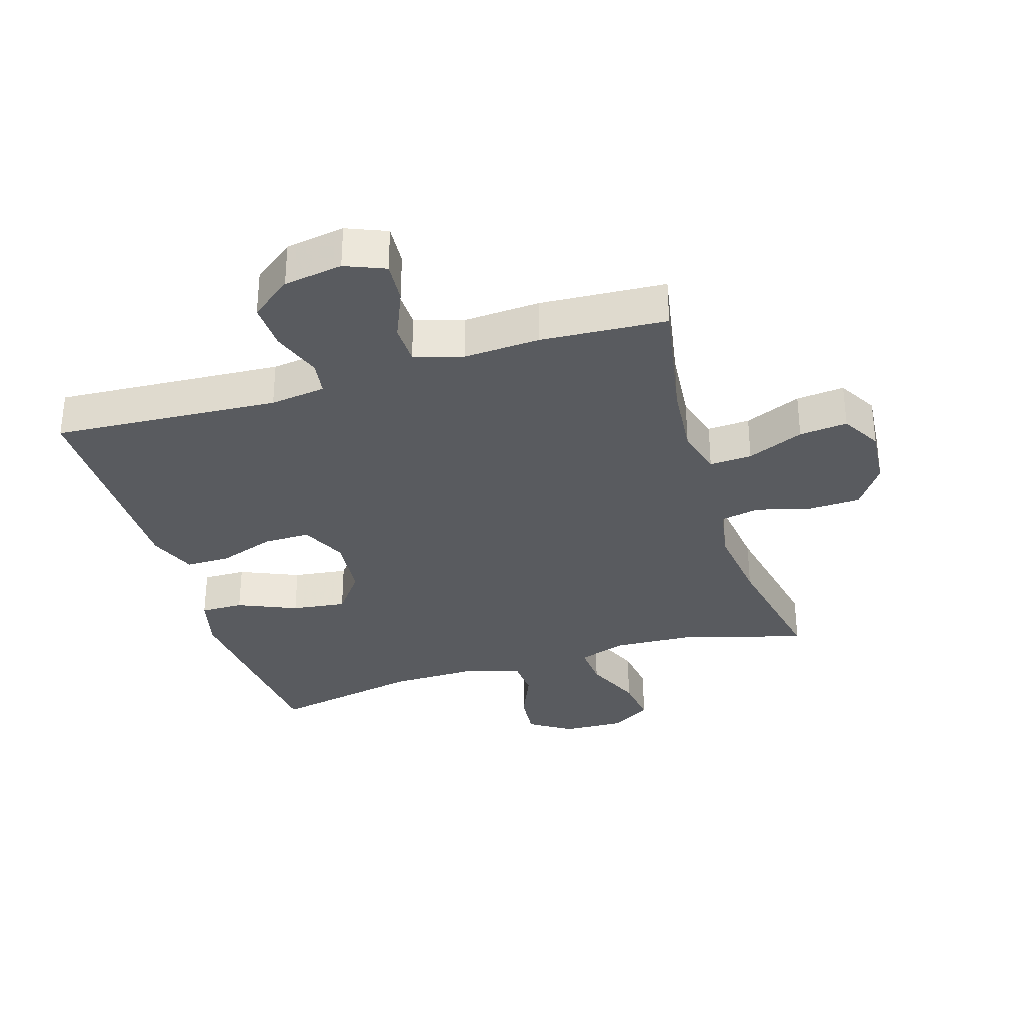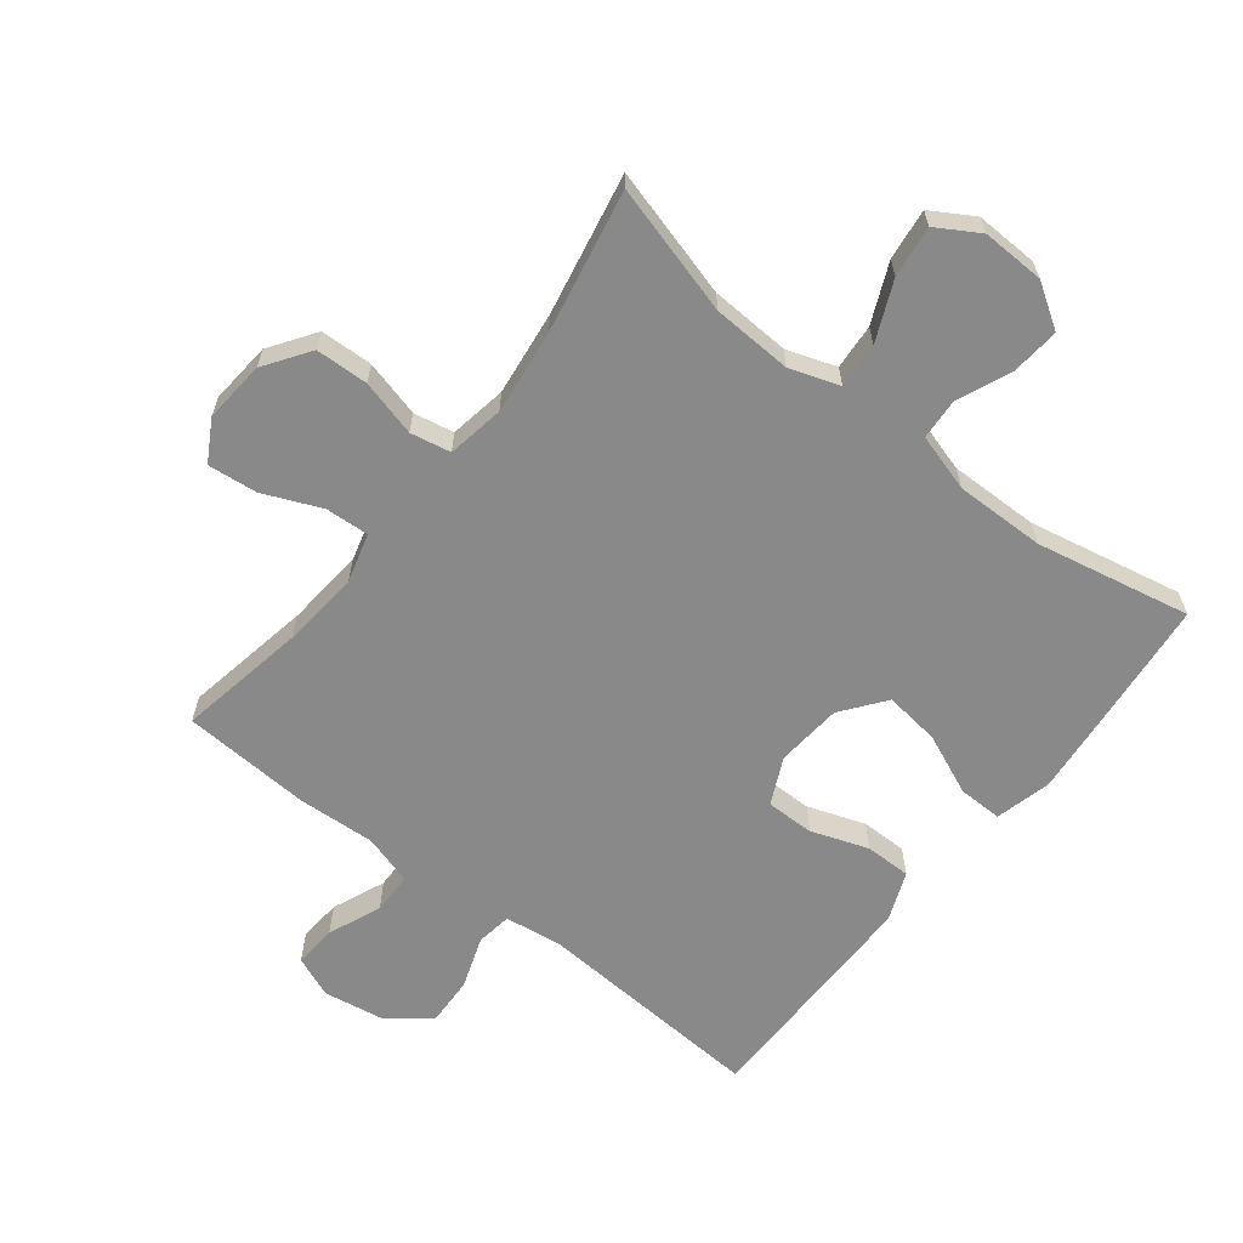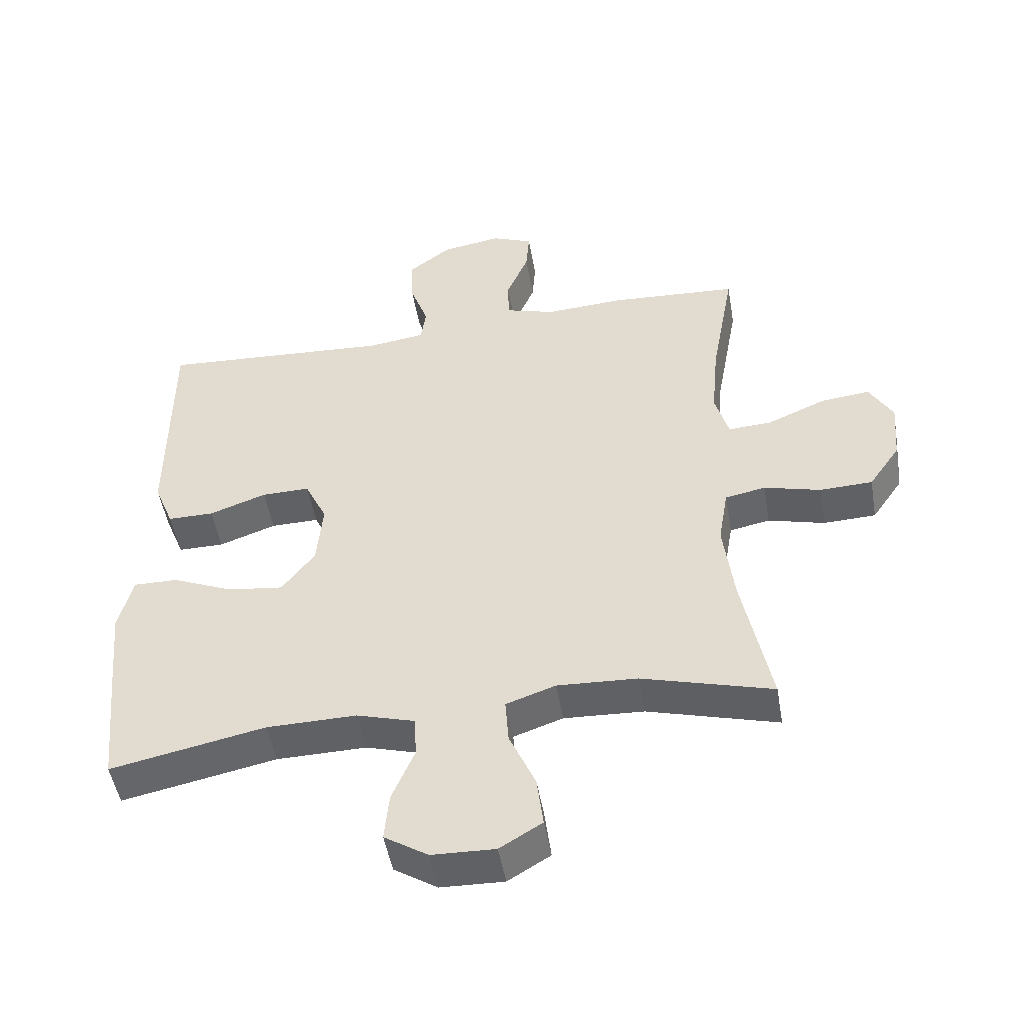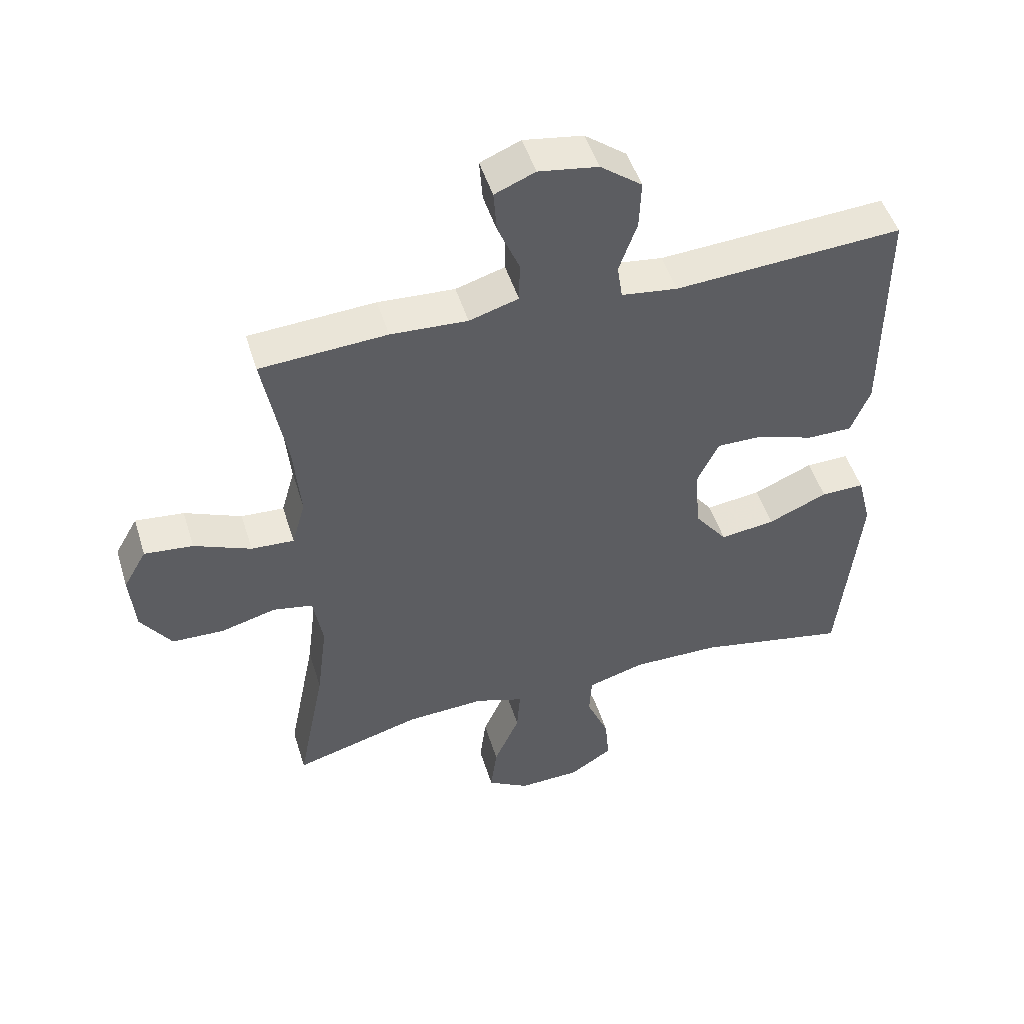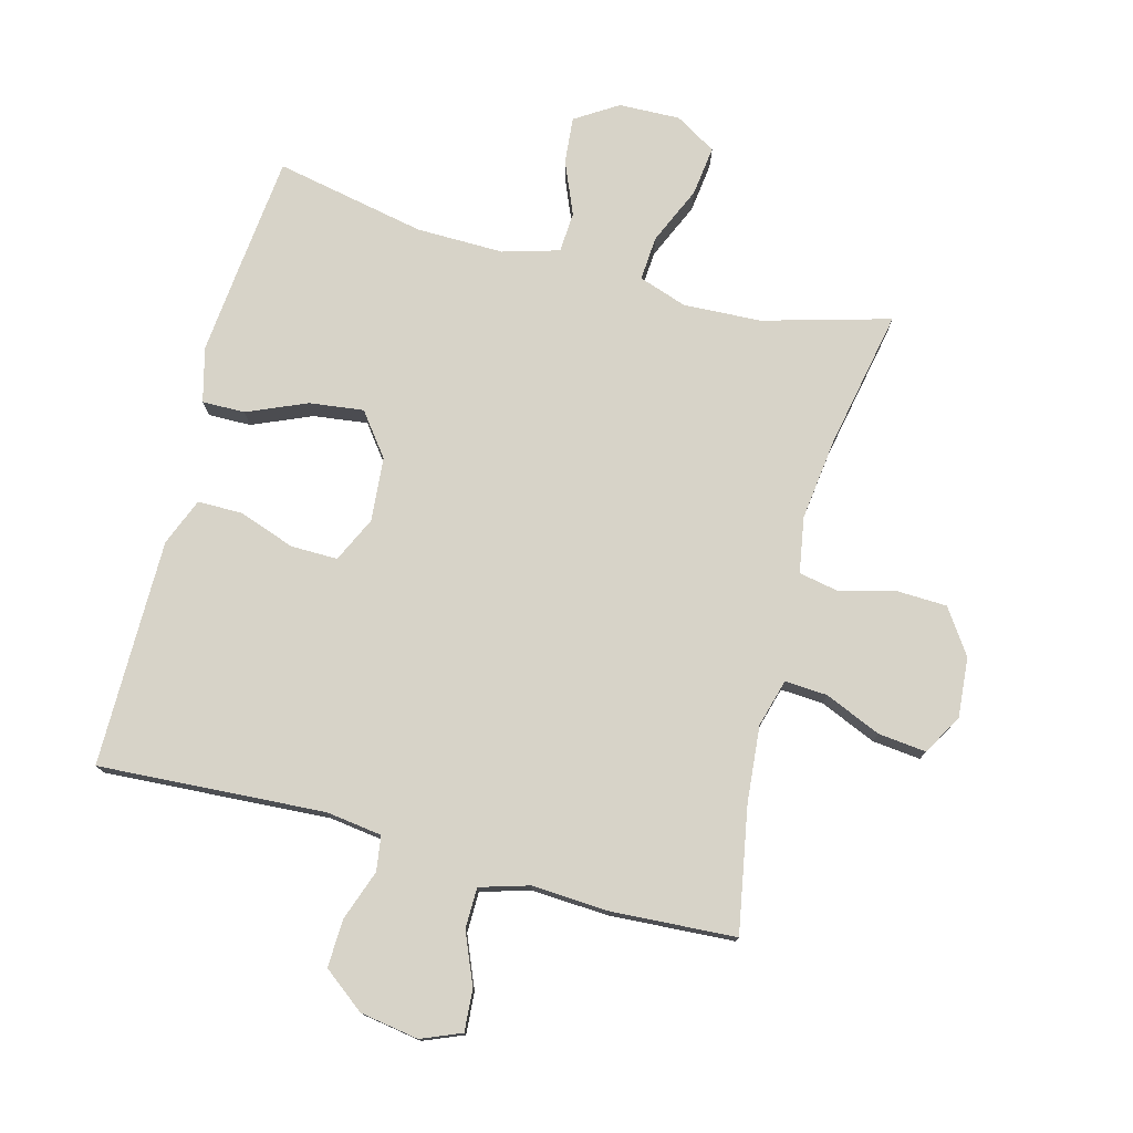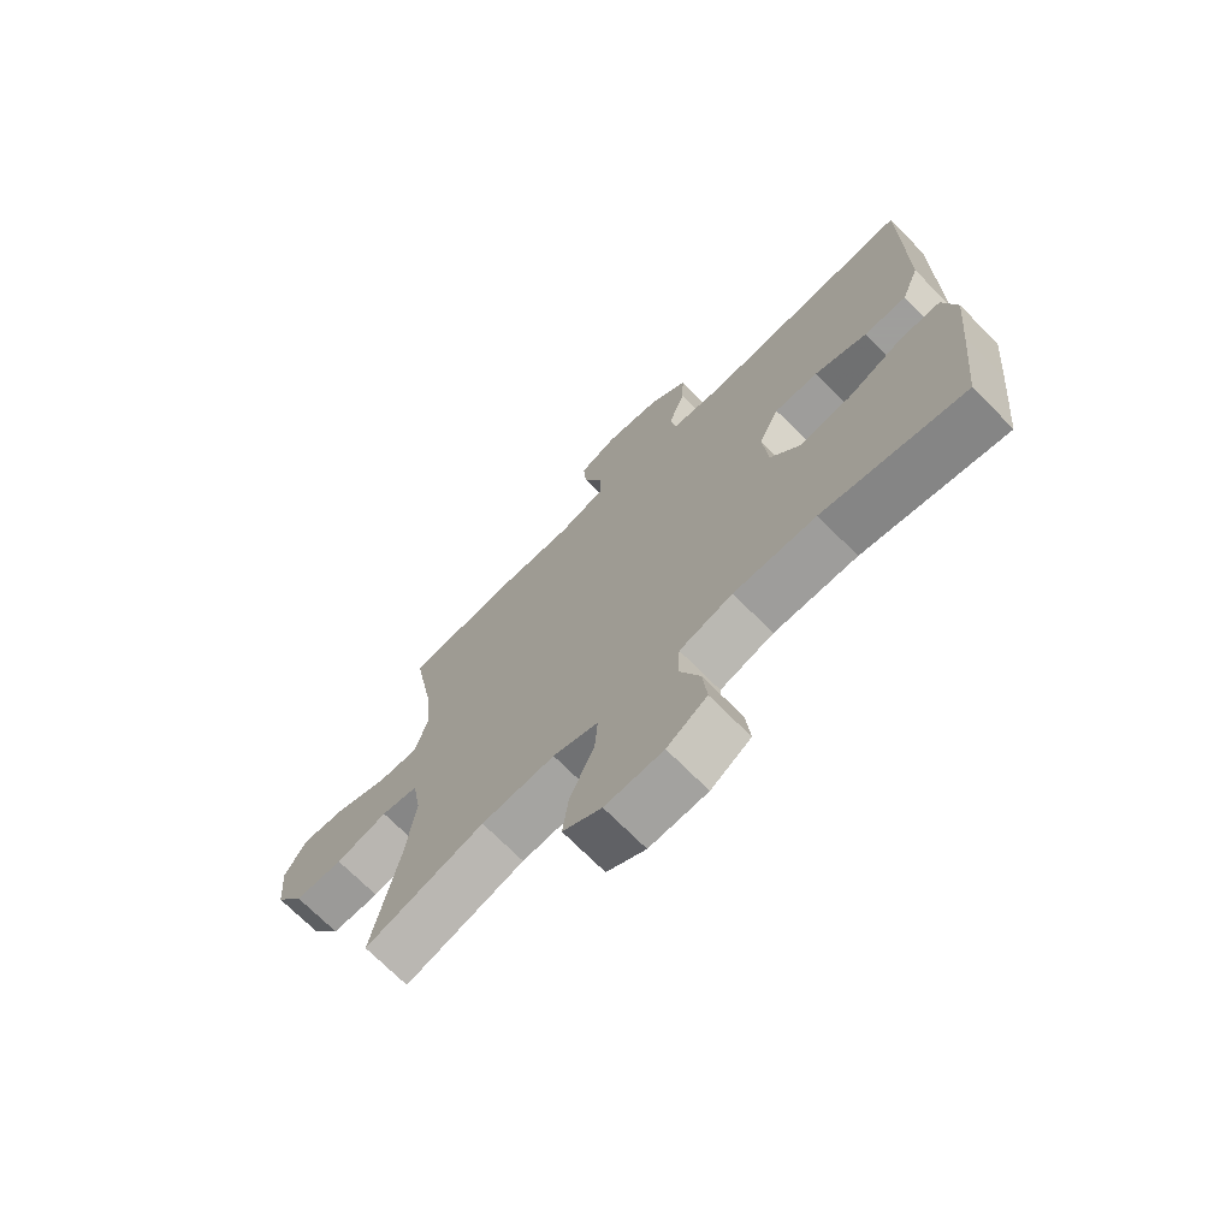
<metadata>
{"format":"obj","ext":"obj","renderer":"f3d","projection":"perspective","resolution":1024,"background":"white","views":[{"elev":-32.5,"azim":17.1,"up":"+Y"},{"elev":-63.2,"azim":141.9,"up":"+Y"},{"elev":-49.4,"azim":9.7,"up":"+Z"},{"elev":49.3,"azim":162.9,"up":"+Z"},{"elev":76.7,"azim":14.9,"up":"+Y"},{"elev":-71.1,"azim":-135.3,"up":"+Z"}]}
</metadata>
<code>
v -0.5 0.07 -0.5
v -0.519 0.07 -0.312
v -0.532 0.07 -0.176
v -0.51 0.07 -0.09
v -0.442 0.07 -0.091
v -0.349 0.07 -0.131
v -0.263 0.07 -0.142
v -0.212 0.07 -0.075
v -0.203 0.07 0.026
v -0.237 0.07 0.098
v -0.311 0.07 0.097
v -0.399 0.07 0.066
v -0.47 0.07 0.066
v -0.5 0.07 0.141
v -0.5 0.07 0.26
v -0.5 0.07 0.5
v -0.143 0.07 0.478
v -0.055 0.07 0.49
v -0.047 0.07 0.545
v -0.075 0.07 0.624
v -0.078 0.07 0.7
v -0.013 0.07 0.75
v 0.08 0.07 0.765
v 0.143 0.07 0.739
v 0.138 0.07 0.673
v 0.104 0.07 0.592
v 0.105 0.07 0.528
v 0.182 0.07 0.505
v 0.302 0.07 0.512
v 0.5 0.07 0.5
v 0.464 0.07 0.302
v 0.453 0.07 0.182
v 0.474 0.07 0.107
v 0.541 0.07 0.111
v 0.63 0.07 0.149
v 0.706 0.07 0.157
v 0.742 0.07 0.094
v 0.734 0.07 -0.001
v 0.686 0.07 -0.071
v 0.605 0.07 -0.074
v 0.518 0.07 -0.051
v 0.456 0.07 -0.063
v 0.441 0.07 -0.151
v 0.457 0.07 -0.281
v 0.5 0.07 -0.5
v 0.3 0.07 -0.444
v 0.177 0.07 -0.438
v 0.101 0.07 -0.464
v 0.106 0.07 -0.534
v 0.146 0.07 -0.625
v 0.156 0.07 -0.704
v 0.091 0.07 -0.743
v -0.006 0.07 -0.74
v -0.073 0.07 -0.697
v -0.066 0.07 -0.623
v -0.031 0.07 -0.54
v -0.035 0.07 -0.476
v -0.124 0.07 -0.45
v -0.262 0.07 -0.452
v -0.5 0 -0.5
v -0.519 0 -0.312
v -0.532 0 -0.176
v -0.51 0 -0.09
v -0.442 0 -0.091
v -0.349 0 -0.131
v -0.263 0 -0.142
v -0.212 0 -0.075
v -0.203 0 0.026
v -0.237 0 0.098
v -0.311 0 0.097
v -0.399 0 0.066
v -0.47 0 0.066
v -0.5 0 0.141
v -0.5 0 0.26
v -0.5 0 0.5
v -0.143 0 0.478
v -0.055 0 0.49
v -0.047 0 0.545
v -0.075 0 0.624
v -0.078 0 0.7
v -0.013 0 0.75
v 0.08 0 0.765
v 0.143 0 0.739
v 0.138 0 0.673
v 0.104 0 0.592
v 0.105 0 0.528
v 0.182 0 0.505
v 0.302 0 0.512
v 0.5 0 0.5
v 0.464 0 0.302
v 0.453 0 0.182
v 0.474 0 0.107
v 0.541 0 0.111
v 0.63 0 0.149
v 0.706 0 0.157
v 0.742 0 0.094
v 0.734 0 -0.001
v 0.686 0 -0.071
v 0.605 0 -0.074
v 0.518 0 -0.051
v 0.456 0 -0.063
v 0.441 0 -0.151
v 0.457 0 -0.281
v 0.5 0 -0.5
v 0.3 0 -0.444
v 0.177 0 -0.438
v 0.101 0 -0.464
v 0.106 0 -0.534
v 0.146 0 -0.625
v 0.156 0 -0.704
v 0.091 0 -0.743
v -0.006 0 -0.74
v -0.073 0 -0.697
v -0.066 0 -0.623
v -0.031 0 -0.54
v -0.035 0 -0.476
v -0.124 0 -0.45
v -0.262 0 -0.452
f 54 55 56
f 53 54 56
f 52 53 56
f 51 52 56
f 50 51 56
f 49 50 56
f 48 49 56 57
f 47 48 57 58
f 44 45 46
f 43 44 46 47
f 47 58 59
f 43 47 59
f 42 43 59
f 39 40 41
f 38 39 41
f 37 38 41
f 36 37 41
f 35 36 41
f 34 35 41
f 33 34 41 42
f 28 29 30 31
f 27 28 31 32
f 24 25 26
f 23 24 26
f 22 23 26
f 21 22 26
f 20 21 26
f 19 20 26
f 18 19 26 27
f 15 16 17
f 15 17 18
f 14 15 18
f 13 14 18
f 12 13 18
f 11 12 18
f 18 27 32
f 11 18 32
f 10 11 32
f 4 5 6
f 3 4 6
f 2 3 6
f 1 2 6
f 59 1 6
f 59 6 7
f 42 59 7 8
f 32 33 42
f 10 32 42
f 9 10 42
f 8 9 42
f 115 114 113
f 115 113 112
f 115 112 111
f 115 111 110
f 115 110 109
f 115 109 108
f 116 115 108 107
f 117 116 107 106
f 105 104 103
f 106 105 103 102
f 118 117 106
f 118 106 102
f 118 102 101
f 100 99 98
f 100 98 97
f 100 97 96
f 100 96 95
f 100 95 94
f 100 94 93
f 101 100 93 92
f 90 89 88 87
f 91 90 87 86
f 85 84 83
f 85 83 82
f 85 82 81
f 85 81 80
f 85 80 79
f 85 79 78
f 86 85 78 77
f 76 75 74
f 77 76 74
f 77 74 73
f 77 73 72
f 77 72 71
f 77 71 70
f 91 86 77
f 91 77 70
f 91 70 69
f 65 64 63
f 65 63 62
f 65 62 61
f 65 61 60
f 65 60 118
f 66 65 118
f 67 66 118 101
f 101 92 91
f 101 91 69
f 101 69 68
f 101 68 67
f 1 60 61 2
f 2 61 62 3
f 3 62 63 4
f 4 63 64 5
f 5 64 65 6
f 6 65 66 7
f 7 66 67 8
f 8 67 68 9
f 9 68 69 10
f 10 69 70 11
f 11 70 71 12
f 12 71 72 13
f 13 72 73 14
f 14 73 74 15
f 15 74 75 16
f 16 75 76 17
f 17 76 77 18
f 18 77 78 19
f 19 78 79 20
f 20 79 80 21
f 21 80 81 22
f 22 81 82 23
f 23 82 83 24
f 24 83 84 25
f 25 84 85 26
f 26 85 86 27
f 27 86 87 28
f 28 87 88 29
f 29 88 89 30
f 30 89 90 31
f 31 90 91 32
f 32 91 92 33
f 33 92 93 34
f 34 93 94 35
f 35 94 95 36
f 36 95 96 37
f 37 96 97 38
f 38 97 98 39
f 39 98 99 40
f 40 99 100 41
f 41 100 101 42
f 42 101 102 43
f 43 102 103 44
f 44 103 104 45
f 45 104 105 46
f 46 105 106 47
f 47 106 107 48
f 48 107 108 49
f 49 108 109 50
f 50 109 110 51
f 51 110 111 52
f 52 111 112 53
f 53 112 113 54
f 54 113 114 55
f 55 114 115 56
f 56 115 116 57
f 57 116 117 58
f 58 117 118 59
f 59 118 60 1

</code>
